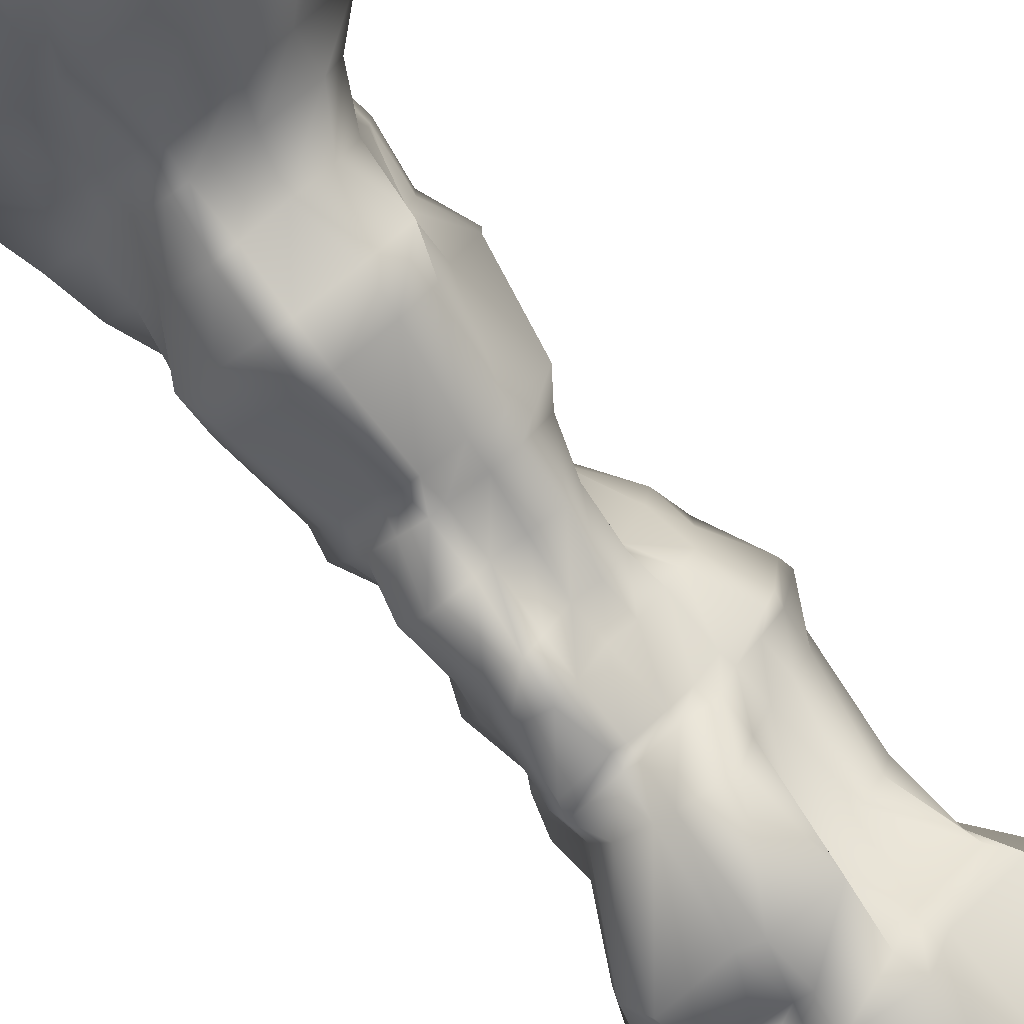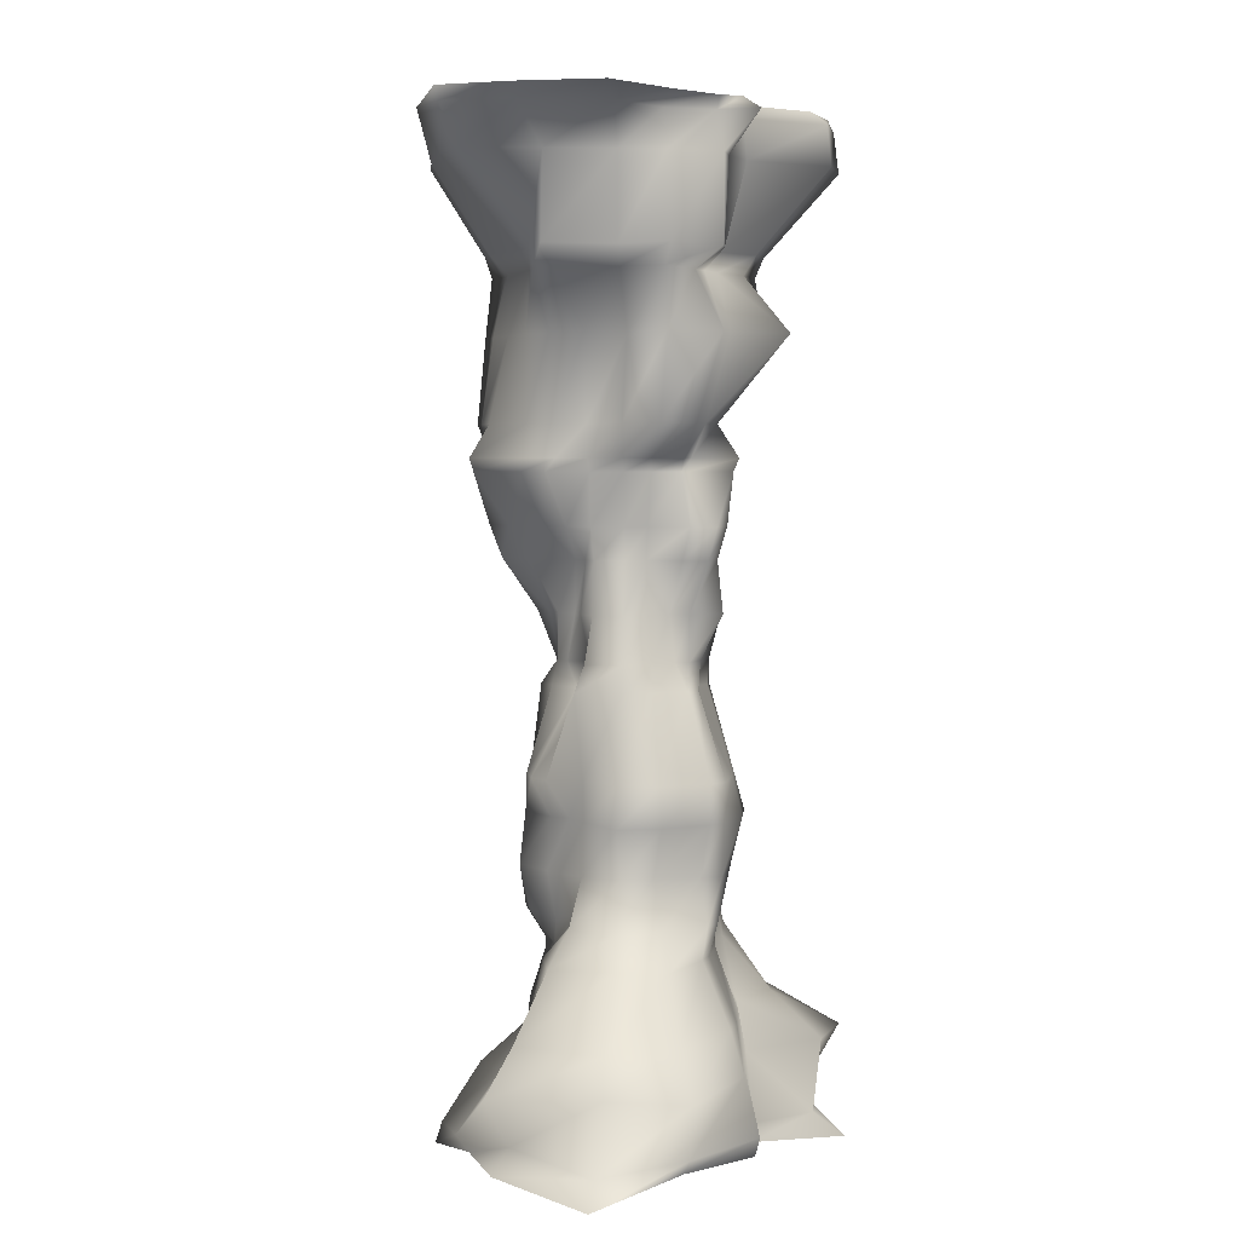
<metadata>
{"format":"obj","ext":"obj","renderer":"f3d","projection":"perspective","resolution":1024,"background":"white","views":[{"elev":-76.7,"azim":36.6,"up":"+Z"},{"elev":4.0,"azim":141.2,"up":"+Y"}]}
</metadata>
<code>
g default
v 13.22 -26.57 -4.498
v 12.99 -26.57 -11.91
v 5.572 -26.57 -10.08
v 0.9427 -26.57 -10.14
v -0.5549 -26.57 -8.177
v -5.109 -26.57 -10.36
v -6.509 -26.57 -5.401
v -8.462 -26.57 -3.471
v -9.362 -26.57 1.221
v -7.985 -26.57 5.02
v -4.059 -26.57 6.278
v -3.353 -26.57 7.772
v -1.216 -26.57 7.974
v 0.4899 -26.57 8.85
v 2.586 -26.57 8.172
v 4.398 -26.57 5.89
v 4.883 -26.57 4.675
v 6.76 -26.57 4.289
v 12.08 -26.57 1.992
v 11.72 -26.57 -0.478
v 11.76 -25.51 -3.966
v 11.7 -25.51 -10.68
v 6.203 -25.51 -11.27
v 0.9603 -25.51 -10.52
v -0.5861 -25.51 -8.371
v -4.32 -25.51 -8.803
v -6.559 -25.51 -5.407
v -8.355 -25.51 -3.398
v -9.187 -25.51 1.225
v -8.096 -25.51 5.11
v -4.292 -25.51 6.628
v -3.062 -25.51 7.164
v -0.9916 -25.51 6.78
v 0.4904 -25.51 9.28
v 2.567 -25.51 8.16
v 4.48 -25.51 6.046
v 5.177 -25.51 5.011
v 6.613 -25.51 4.224
v 11.67 -25.51 1.951
v 12.53 -25.51 -0.4852
v 13.78 -22.67 -4.603
v 9.326 -22.67 -8.401
v 6.453 -22.67 -11.72
v 0.862 -22.67 -9.226
v -0.5383 -22.67 -7.643
v -2.63 -22.67 -5.458
v -7.514 -22.67 -6.075
v -10.63 -22.67 -4.219
v -10.59 -22.67 1.471
v -8.423 -22.67 5.366
v -5.266 -22.67 8.072
v -3.761 -22.67 8.677
v -1.235 -22.67 8.015
v 0.4028 -22.67 6.184
v 1.9 -22.67 5.917
v 3.828 -22.67 5.21
v 4.085 -22.67 3.989
v 5.04 -22.67 3.264
v 9.443 -22.67 1.649
v 9.519 -22.67 -0.2886
v 11.3 -20.55 -3.693
v 9.15 -20.55 -8.198
v 5.341 -20.55 -9.568
v 0.7783 -20.55 -8.087
v -0.5008 -20.55 -7.089
v -2.445 -20.55 -5.023
v -3.95 -20.55 -3.186
v -6.941 -20.55 -2.701
v -8.938 -20.55 1.312
v -8.939 -20.55 5.722
v -3.555 -20.55 5.64
v -2.334 -20.55 5.663
v -0.7465 -20.55 5.427
v 0.3636 -20.55 5.097
v 1.511 -20.55 4.63
v 3.084 -20.55 4.213
v 4.315 -20.55 4.291
v 4.911 -20.55 3.24
v 6.309 -20.55 1.173
v 7.744 -20.55 -0.1631
v 8.301 -17.36 -2.584
v 5.997 -17.36 -5.184
v 4.072 -17.36 -7.109
v 0.6096 -17.36 -5.678
v -0.3248 -17.36 -5.135
v -1.893 -17.36 -3.854
v -2.868 -17.36 -2.238
v -4.353 -17.36 -1.594
v -6.818 -17.36 1.115
v -7.449 -17.36 4.879
v -3.864 -17.36 6.125
v -2.71 -17.36 6.489
v -1.101 -17.36 7.247
v 0.3857 -17.36 7.259
v 1.818 -17.36 5.882
v 3.164 -17.36 4.432
v 3.562 -17.36 3.618
v 3.914 -17.36 2.666
v 5.07 -17.36 1.041
v 6.67 -17.36 -0.04591
v 6.397 -15.59 -1.888
v 5.857 -15.59 -5.025
v 3.238 -15.59 -5.497
v 0.6265 -15.59 -6.084
v -0.4007 -15.59 -5.714
v -1.875 -15.59 -3.761
v -2.809 -15.59 -2.145
v -4.058 -15.59 -1.436
v -6.254 -15.59 1.08
v -6.767 -15.59 4.497
v -3.98 -15.59 6.315
v -2.614 -15.59 6.298
v -0.9247 -15.59 6.3
v 0.3406 -15.59 5.673
v 1.711 -15.59 5.576
v 3.396 -15.59 4.821
v 4.382 -15.59 4.503
v 4.94 -15.59 3.392
v 5.013 -15.59 1.07
v 4.377 -15.59 0.08699
v 5.192 -13.11 -1.425
v 4.311 -13.11 -3.54
v 2.434 -13.11 -3.941
v 0.5742 -13.11 -5.429
v -0.4475 -13.11 -5.978
v -2.288 -13.11 -4.476
v -3.046 -13.11 -2.275
v -4.037 -13.11 -1.375
v -5.648 -13.11 1.049
v -4.84 -13.11 3.369
v -3.049 -13.11 5.003
v -2.085 -13.11 5.193
v -0.852 -13.11 5.893
v 0.325 -13.11 5.642
v 1.434 -13.11 4.681
v 2.786 -13.11 4.01
v 3.39 -13.11 3.552
v 5.372 -13.11 3.736
v 5.442 -13.11 1.193
v 5.448 -13.11 0.08899
v 4.994 -10.27 -1.315
v 5.387 -10.27 -4.517
v 3.323 -10.27 -5.621
v 0.6122 -10.27 -6.203
v -0.4752 -10.27 -6.066
v -2.645 -10.27 -5.086
v -4.387 -10.27 -3.281
v -4.44 -10.27 -1.483
v -4.381 -10.27 0.933
v -3.627 -10.27 2.672
v -2.665 -10.27 4.476
v -1.815 -10.27 4.636
v -0.6978 -10.27 5.059
v 0.2945 -10.27 4.884
v 1.449 -10.27 4.829
v 2.884 -10.27 4.216
v 3.832 -10.27 4.063
v 5.074 -10.27 3.593
v 5.205 -10.27 1.201
v 4.755 -10.27 0.1635
v 5.052 -8.149 -1.31
v 4.667 -8.149 -3.821
v 3.16 -8.149 -5.297
v 0.6055 -8.149 -6.201
v -0.501 -8.149 -6.205
v -2.392 -8.149 -4.559
v -3.947 -8.149 -2.898
v -4.619 -8.149 -1.522
v -4.489 -8.149 0.9736
v -3.384 -8.149 2.548
v -2.455 -8.149 4.19
v -1.726 -8.149 4.456
v -0.7077 -8.149 5.095
v 0.294 -8.149 5.287
v 1.669 -8.149 5.676
v 3.512 -8.149 5.16
v 4.13 -8.149 4.405
v 4.992 -8.149 3.572
v 6.325 -8.149 1.42
v 6.326 -8.149 0.1255
v 5.769 -3.543 -1.525
v 3.93 -3.543 -3.1
v 2.362 -3.543 -3.752
v 0.4738 -3.543 -4.254
v -0.3102 -3.543 -4.238
v -1.319 -3.543 -2.444
v -2.867 -3.543 -1.993
v -3.727 -3.543 -1.125
v -4.397 -3.543 1
v -3.373 -3.543 2.574
v -1.515 -3.543 2.859
v -1.125 -3.543 3.195
v -0.5217 -3.543 4.098
v 0.2817 -3.543 5.3
v 1.446 -3.543 4.958
v 2.798 -3.543 4.19
v 3.695 -3.543 4.012
v 3.841 -3.543 2.854
v 3.607 -3.543 1.002
v 2.734 -3.543 0.315
v 4.821 -2.126 -1.189
v 3.502 -2.126 -2.693
v 2.246 -2.126 -3.529
v 0.4058 -2.126 -3.197
v -0.2467 -2.126 -3.61
v -1.582 -2.126 -2.938
v -2.948 -2.126 -2.05
v -3.752 -2.126 -1.128
v -4.653 -2.126 1.038
v -3.539 -2.126 2.679
v -1.42 -2.126 2.727
v -1.065 -2.126 3.069
v -0.5474 -2.126 4.23
v 0.2728 -2.126 4.963
v 1.609 -2.126 5.553
v 2.59 -2.126 3.899
v 2.935 -2.126 3.244
v 3.58 -2.126 2.688
v 4.158 -2.126 1.101
v 3.284 -2.126 0.2979
v 4.087 0.3543 -0.9302
v 3.487 0.3543 -2.677
v 1.909 0.3543 -2.883
v 0.3776 0.3543 -2.76
v -0.2437 0.3543 -3.569
v -2.167 0.3543 -4.052
v -3.456 0.3543 -2.448
v -2.972 0.3543 -0.8152
v -3.3 0.3543 0.8706
v -1.692 0.3543 1.563
v -1.568 0.3543 2.941
v -1.335 0.3543 3.645
v -0.6609 0.3543 4.822
v 0.2862 0.3543 5.654
v 1.81 0.3543 6.28
v 3.266 0.3543 4.876
v 3.37 0.3543 3.693
v 3.566 0.3543 2.684
v 3.725 0.3543 1.032
v 3.937 0.3543 0.2739
v 3.946 3.189 -0.8878
v 2.858 3.189 -2.092
v 1.581 3.189 -2.258
v 0.4461 3.189 -3.821
v -0.3813 3.189 -4.907
v -2.015 3.189 -3.772
v -3.117 3.189 -2.188
v -3.35 3.189 -0.9735
v -3.635 3.189 0.9057
v -3.994 3.189 2.951
v -3.416 3.189 5.596
v -2.493 3.189 6.102
v -0.7082 3.189 5.075
v 0.2847 3.189 5.47
v 1.879 3.189 6.514
v 4.42 3.189 6.525
v 5.159 3.189 5.509
v 4.844 3.189 3.523
v 3.661 3.189 1.013
v 3.587 3.189 0.2811
v 4.249 4.96 -1.003
v 2.996 4.96 -2.229
v 1.741 4.96 -2.569
v 0.4915 4.96 -4.503
v -0.4441 4.96 -5.546
v -2.261 4.96 -4.26
v -3.018 4.96 -2.123
v -3.499 4.96 -1.044
v -4.287 4.96 0.9777
v -3.395 4.96 2.58
v -3.04 4.96 5.049
v -2.464 4.96 6.037
v -0.9731 4.96 6.47
v 0.2833 4.96 5.239
v 1.76 4.96 6.065
v 4.182 4.96 6.168
v 5.641 4.96 5.987
v 5.731 4.96 4.099
v 5.577 4.96 1.326
v 4.906 4.96 0.2152
v 4.374 7.794 -1.07
v 3.264 7.794 -2.5
v 2.107 7.794 -3.28
v 0.4482 7.794 -3.716
v -0.2202 7.794 -3.517
v -2.404 7.794 -4.575
v -3.136 7.794 -2.25
v -3.089 7.794 -0.9117
v -3.625 7.794 0.8684
v -3.235 7.794 2.461
v -2.111 7.794 3.697
v -1.877 7.794 4.779
v -0.9238 7.794 6.226
v 0.3346 7.794 7.286
v 2.339 7.794 8.082
v 4.523 7.794 6.62
v 5.223 7.794 5.526
v 7.31 7.794 5.117
v 6.863 7.794 1.515
v 6.315 7.794 0.13
v 4.541 8.503 -1.136
v 3.806 8.503 -3.016
v 2.087 8.503 -3.246
v 0.4664 8.503 -3.974
v -0.2406 8.503 -3.743
v -2.544 8.503 -4.857
v -3.246 8.503 -2.347
v -3.105 8.503 -0.9275
v -3.972 8.503 0.9043
v -4.048 8.503 2.946
v -1.878 8.503 3.357
v -1.733 8.503 4.471
v -0.8635 8.503 5.914
v 0.331 8.503 6.989
v 2.285 8.503 7.871
v 4.803 8.503 7.011
v 5.256 8.503 5.548
v 7.486 8.503 5.224
v 6.739 8.503 1.485
v 5.661 8.503 0.1491
v 4.695 10.27 -1.211
v 3.816 10.27 -3.042
v 3.164 10.27 -5.316
v 0.5382 10.27 -5.028
v -0.337 10.27 -4.751
v -1.966 10.27 -3.788
v -2.923 10.27 -2.121
v -3.158 10.27 -0.9751
v -4.438 10.27 0.9402
v -4.536 10.27 3.222
v -2.632 10.27 4.429
v -1.411 10.27 3.778
v -0.7355 10.27 5.256
v 0.3258 10.27 6.377
v 2.136 10.27 7.291
v 5.245 10.27 7.613
v 5.962 10.27 6.239
v 6.629 10.27 4.626
v 6.593 10.27 1.436
v 5.731 10.27 0.1226
v 5.068 14.88 -1.412
v 2.697 14.88 -2.048
v 3.893 14.88 -6.745
v 0.7012 14.88 -7.325
v -0.4839 14.88 -6.452
v -3.778 14.88 -7.378
v -5.104 14.88 -3.948
v -5.306 14.88 -1.914
v -3.887 14.88 0.7943
v -3.233 14.88 2.368
v -2.724 14.88 4.516
v -2.019 14.88 5.04
v -0.751 14.88 5.381
v 0.3277 14.88 5.268
v 1.841 14.88 6.069
v 5.016 14.88 7.171
v 5.551 14.88 5.716
v 5.829 14.88 3.999
v 6.624 14.88 1.358
v 6.165 14.88 0.02615
v 7.73 18.07 -2.399
v 4.758 18.07 -4.032
v 3.595 18.07 -6.203
v 0.5666 18.07 -4.935
v -0.2715 18.07 -4.687
v -1.877 18.07 -3.847
v -4.188 18.07 -3.304
v -5.946 18.07 -2.242
v -6.667 18.07 1.081
v -2.748 18.07 2.019
v -2.698 18.07 4.439
v -2.247 18.07 5.498
v -0.8598 18.07 5.989
v 0.3332 18.07 4.512
v 1.732 18.07 5.543
v 4.834 18.07 6.813
v 5.116 18.07 5.184
v 5.851 18.07 3.934
v 6.464 18.07 1.26
v 7.278 18.07 -0.08682
v 8.772 19.13 -2.784
v 5.306 19.13 -4.564
v 4.17 19.13 -7.315
v 0.7209 19.13 -7.299
v -0.4077 19.13 -6.075
v -1.921 19.13 -3.97
v -4.682 19.13 -3.725
v -6.385 19.13 -2.443
v -7.428 19.13 1.154
v -5.305 19.13 3.548
v -2.379 19.13 3.967
v -1.968 19.13 4.897
v -0.8238 19.13 5.813
v 0.3794 19.13 6.355
v 1.619 19.13 5.085
v 4.483 19.13 6.275
v 5.918 19.13 5.971
v 6.696 19.13 4.466
v 6.97 19.13 1.32
v 7.541 19.13 -0.1217
v 8.729 23.74 -2.869
v 5.657 23.74 -4.974
v 3.72 23.74 -6.503
v 0.7521 23.74 -7.38
v -0.3976 23.74 -6.406
v -2.558 23.74 -5.363
v -7.697 23.74 -6.253
v -10.29 23.74 -4.115
v -9.772 23.74 1.342
v -6.796 23.74 4.36
v -4.903 23.74 7.533
v -3.525 23.74 8.164
v -1.25 23.74 8.108
v 0.4586 23.74 8.442
v 2.535 23.74 8.136
v 5.388 23.74 7.416
v 8.008 23.74 7.96
v 9.241 23.74 6.023
v 11.54 23.74 1.977
v 11.93 23.74 -0.4159
v 10.93 25.86 -3.686
v 6.753 25.86 -6.042
v 3.261 25.86 -5.647
v 0.7263 25.86 -6.771
v -0.6047 25.86 -8.582
v -2.425 25.86 -5.193
v -7.482 25.86 -6.149
v -9.981 25.86 -4.052
v -10.72 25.86 1.41
v -8.807 25.86 5.533
v -5.777 25.86 8.76
v -4.168 25.86 9.512
v -1.811 25.86 11.08
v 0.5114 25.86 10.15
v 2.418 25.86 7.607
v 4.884 25.86 6.614
v 7.318 25.86 7.185
v 8.612 25.86 5.541
v 12.77 25.86 2.127
v 13.29 25.86 -0.5261
v 11.39 26.57 -3.86
v 8.211 26.57 -7.424
v 3.968 26.57 -7.008
v 0.7451 26.57 -7.002
v -0.4726 26.57 -7.395
v -2.338 26.57 -5.055
v -6.756 26.57 -5.596
v -9.633 26.57 -3.935
v -9.883 26.57 1.287
v -8.972 26.57 5.618
v -5.496 26.57 8.346
v -4.001 26.57 9.149
v -1.895 26.57 11.53
v 0.5548 26.57 11.94
v 3.278 26.57 10.65
v 4.548 26.57 6.106
v 6.388 26.57 6.212
v 8.289 26.57 5.305
v 10.89 26.57 1.791
v 13.55 26.57 -0.5548
g pasted__pCylinder7 group3
f 20 1 21 40
f 1 2 22 21
f 2 3 23 22
f 3 4 24 23
f 4 5 25 24
f 5 6 26 25
f 6 7 27 26
f 7 8 28 27
f 8 9 29 28
f 9 10 30 29
f 10 11 31 30
f 11 12 32 31
f 12 13 33 32
f 13 14 34 33
f 14 15 35 34
f 15 16 36 35
f 16 17 37 36
f 17 18 38 37
f 18 19 39 38
f 19 20 40 39
f 40 21 41 60
f 21 22 42 41
f 22 23 43 42
f 23 24 44 43
f 24 25 45 44
f 25 26 46 45
f 26 27 47 46
f 27 28 48 47
f 28 29 49 48
f 29 30 50 49
f 30 31 51 50
f 31 32 52 51
f 32 33 53 52
f 33 34 54 53
f 34 35 55 54
f 35 36 56 55
f 36 37 57 56
f 37 38 58 57
f 38 39 59 58
f 39 40 60 59
f 60 41 61 80
f 41 42 62 61
f 42 43 63 62
f 43 44 64 63
f 44 45 65 64
f 45 46 66 65
f 46 47 67 66
f 47 48 68 67
f 48 49 69 68
f 49 50 70 69
f 50 51 71 70
f 51 52 72 71
f 52 53 73 72
f 53 54 74 73
f 54 55 75 74
f 55 56 76 75
f 56 57 77 76
f 57 58 78 77
f 58 59 79 78
f 59 60 80 79
f 80 61 81 100
f 61 62 82 81
f 62 63 83 82
f 63 64 84 83
f 64 65 85 84
f 65 66 86 85
f 66 67 87 86
f 67 68 88 87
f 68 69 89 88
f 69 70 90 89
f 70 71 91 90
f 71 72 92 91
f 72 73 93 92
f 73 74 94 93
f 74 75 95 94
f 75 76 96 95
f 76 77 97 96
f 77 78 98 97
f 78 79 99 98
f 79 80 100 99
f 100 81 101 120
f 81 82 102 101
f 82 83 103 102
f 83 84 104 103
f 84 85 105 104
f 85 86 106 105
f 86 87 107 106
f 87 88 108 107
f 88 89 109 108
f 89 90 110 109
f 90 91 111 110
f 91 92 112 111
f 92 93 113 112
f 93 94 114 113
f 94 95 115 114
f 95 96 116 115
f 96 97 117 116
f 97 98 118 117
f 98 99 119 118
f 99 100 120 119
f 120 101 121 140
f 101 102 122 121
f 102 103 123 122
f 103 104 124 123
f 104 105 125 124
f 105 106 126 125
f 106 107 127 126
f 107 108 128 127
f 108 109 129 128
f 109 110 130 129
f 110 111 131 130
f 111 112 132 131
f 112 113 133 132
f 113 114 134 133
f 114 115 135 134
f 115 116 136 135
f 116 117 137 136
f 117 118 138 137
f 118 119 139 138
f 119 120 140 139
f 140 121 141 160
f 121 122 142 141
f 122 123 143 142
f 123 124 144 143
f 124 125 145 144
f 125 126 146 145
f 126 127 147 146
f 127 128 148 147
f 128 129 149 148
f 129 130 150 149
f 130 131 151 150
f 131 132 152 151
f 132 133 153 152
f 133 134 154 153
f 134 135 155 154
f 135 136 156 155
f 136 137 157 156
f 137 138 158 157
f 138 139 159 158
f 139 140 160 159
f 160 141 161 180
f 141 142 162 161
f 142 143 163 162
f 143 144 164 163
f 144 145 165 164
f 145 146 166 165
f 146 147 167 166
f 147 148 168 167
f 148 149 169 168
f 149 150 170 169
f 150 151 171 170
f 151 152 172 171
f 152 153 173 172
f 153 154 174 173
f 154 155 175 174
f 155 156 176 175
f 156 157 177 176
f 157 158 178 177
f 158 159 179 178
f 159 160 180 179
f 180 161 181 200
f 161 162 182 181
f 162 163 183 182
f 163 164 184 183
f 164 165 185 184
f 165 166 186 185
f 166 167 187 186
f 167 168 188 187
f 168 169 189 188
f 169 170 190 189
f 170 171 191 190
f 171 172 192 191
f 172 173 193 192
f 173 174 194 193
f 174 175 195 194
f 175 176 196 195
f 176 177 197 196
f 177 178 198 197
f 178 179 199 198
f 179 180 200 199
f 200 181 201 220
f 181 182 202 201
f 182 183 203 202
f 183 184 204 203
f 184 185 205 204
f 185 186 206 205
f 186 187 207 206
f 187 188 208 207
f 188 189 209 208
f 189 190 210 209
f 190 191 211 210
f 191 192 212 211
f 192 193 213 212
f 193 194 214 213
f 194 195 215 214
f 195 196 216 215
f 196 197 217 216
f 197 198 218 217
f 198 199 219 218
f 199 200 220 219
f 220 201 221 240
f 201 202 222 221
f 202 203 223 222
f 203 204 224 223
f 204 205 225 224
f 205 206 226 225
f 206 207 227 226
f 207 208 228 227
f 208 209 229 228
f 209 210 230 229
f 210 211 231 230
f 211 212 232 231
f 212 213 233 232
f 213 214 234 233
f 214 215 235 234
f 215 216 236 235
f 216 217 237 236
f 217 218 238 237
f 218 219 239 238
f 219 220 240 239
f 240 221 241 260
f 221 222 242 241
f 222 223 243 242
f 223 224 244 243
f 224 225 245 244
f 225 226 246 245
f 226 227 247 246
f 227 228 248 247
f 228 229 249 248
f 229 230 250 249
f 230 231 251 250
f 231 232 252 251
f 232 233 253 252
f 233 234 254 253
f 234 235 255 254
f 235 236 256 255
f 236 237 257 256
f 237 238 258 257
f 238 239 259 258
f 239 240 260 259
f 260 241 261 280
f 241 242 262 261
f 242 243 263 262
f 243 244 264 263
f 244 245 265 264
f 245 246 266 265
f 246 247 267 266
f 247 248 268 267
f 248 249 269 268
f 249 250 270 269
f 250 251 271 270
f 251 252 272 271
f 252 253 273 272
f 253 254 274 273
f 254 255 275 274
f 255 256 276 275
f 256 257 277 276
f 257 258 278 277
f 258 259 279 278
f 259 260 280 279
f 280 261 281 300
f 261 262 282 281
f 262 263 283 282
f 263 264 284 283
f 264 265 285 284
f 265 266 286 285
f 266 267 287 286
f 267 268 288 287
f 268 269 289 288
f 269 270 290 289
f 270 271 291 290
f 271 272 292 291
f 272 273 293 292
f 273 274 294 293
f 274 275 295 294
f 275 276 296 295
f 276 277 297 296
f 277 278 298 297
f 278 279 299 298
f 279 280 300 299
f 300 281 301 320
f 281 282 302 301
f 282 283 303 302
f 283 284 304 303
f 284 285 305 304
f 285 286 306 305
f 286 287 307 306
f 287 288 308 307
f 288 289 309 308
f 289 290 310 309
f 290 291 311 310
f 291 292 312 311
f 292 293 313 312
f 293 294 314 313
f 294 295 315 314
f 295 296 316 315
f 296 297 317 316
f 297 298 318 317
f 298 299 319 318
f 299 300 320 319
f 320 301 321 340
f 301 302 322 321
f 302 303 323 322
f 303 304 324 323
f 304 305 325 324
f 305 306 326 325
f 306 307 327 326
f 307 308 328 327
f 308 309 329 328
f 309 310 330 329
f 310 311 331 330
f 311 312 332 331
f 312 313 333 332
f 313 314 334 333
f 314 315 335 334
f 315 316 336 335
f 316 317 337 336
f 317 318 338 337
f 318 319 339 338
f 319 320 340 339
f 340 321 341 360
f 321 322 342 341
f 322 323 343 342
f 323 324 344 343
f 324 325 345 344
f 325 326 346 345
f 326 327 347 346
f 327 328 348 347
f 328 329 349 348
f 329 330 350 349
f 330 331 351 350
f 331 332 352 351
f 332 333 353 352
f 333 334 354 353
f 334 335 355 354
f 335 336 356 355
f 336 337 357 356
f 337 338 358 357
f 338 339 359 358
f 339 340 360 359
f 360 341 361 380
f 341 342 362 361
f 342 343 363 362
f 343 344 364 363
f 344 345 365 364
f 345 346 366 365
f 346 347 367 366
f 347 348 368 367
f 348 349 369 368
f 349 350 370 369
f 350 351 371 370
f 351 352 372 371
f 352 353 373 372
f 353 354 374 373
f 354 355 375 374
f 355 356 376 375
f 356 357 377 376
f 357 358 378 377
f 358 359 379 378
f 359 360 380 379
f 380 361 381 400
f 361 362 382 381
f 362 363 383 382
f 363 364 384 383
f 364 365 385 384
f 365 366 386 385
f 366 367 387 386
f 367 368 388 387
f 368 369 389 388
f 369 370 390 389
f 370 371 391 390
f 371 372 392 391
f 372 373 393 392
f 373 374 394 393
f 374 375 395 394
f 375 376 396 395
f 376 377 397 396
f 377 378 398 397
f 378 379 399 398
f 379 380 400 399
f 400 381 401 420
f 381 382 402 401
f 382 383 403 402
f 383 384 404 403
f 384 385 405 404
f 385 386 406 405
f 386 387 407 406
f 387 388 408 407
f 388 389 409 408
f 389 390 410 409
f 390 391 411 410
f 391 392 412 411
f 392 393 413 412
f 393 394 414 413
f 394 395 415 414
f 395 396 416 415
f 396 397 417 416
f 397 398 418 417
f 398 399 419 418
f 399 400 420 419
f 420 401 421 440
f 401 402 422 421
f 402 403 423 422
f 403 404 424 423
f 404 405 425 424
f 405 406 426 425
f 406 407 427 426
f 407 408 428 427
f 408 409 429 428
f 409 410 430 429
f 410 411 431 430
f 411 412 432 431
f 412 413 433 432
f 413 414 434 433
f 414 415 435 434
f 415 416 436 435
f 416 417 437 436
f 417 418 438 437
f 418 419 439 438
f 419 420 440 439
f 440 421 441 460
f 421 422 442 441
f 422 423 443 442
f 423 424 444 443
f 424 425 445 444
f 425 426 446 445
f 426 427 447 446
f 427 428 448 447
f 428 429 449 448
f 429 430 450 449
f 430 431 451 450
f 431 432 452 451
f 432 433 453 452
f 433 434 454 453
f 434 435 455 454
f 435 436 456 455
f 436 437 457 456
f 437 438 458 457
f 438 439 459 458
f 439 440 460 459

</code>
